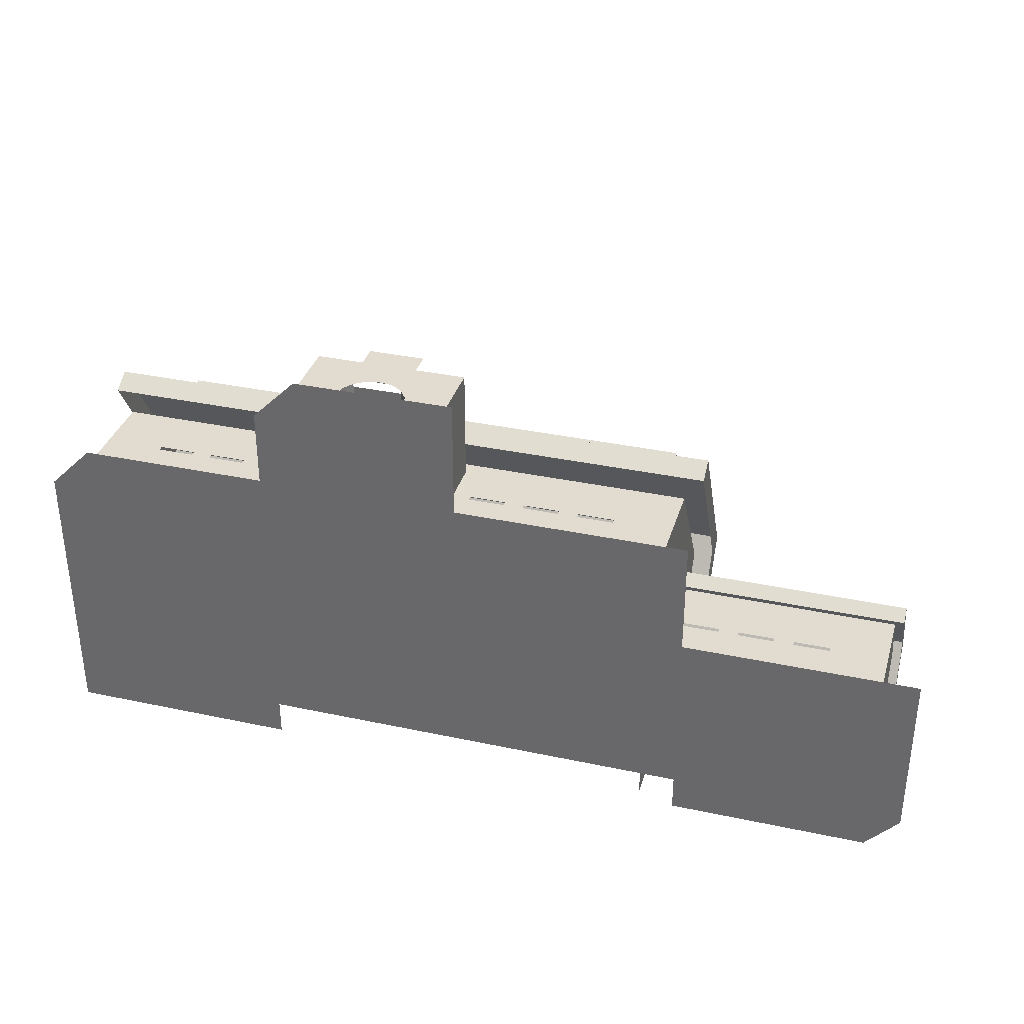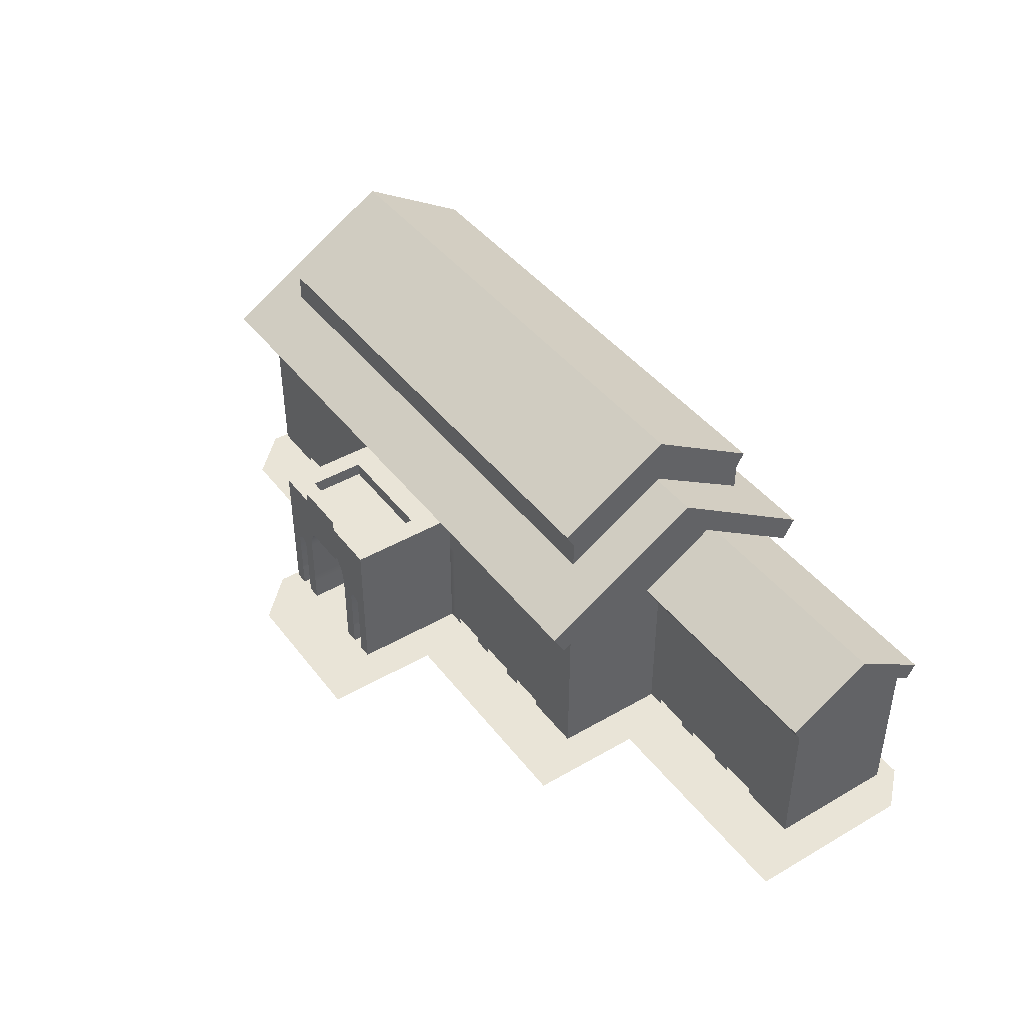
<metadata>
{"format":"obj","ext":"obj","renderer":"f3d","projection":"perspective","resolution":1024,"background":"white","views":[{"elev":34.5,"azim":16.0,"up":"+Z"},{"elev":42.8,"azim":55.5,"up":"+Y"}]}
</metadata>
<code>
g polygon0
v -15.87 40 42
v 15.87 40 42
v 15.87 40 26
v -15.87 40 26
f 1 2 3 4
g polygon1
v -8 33.17 49
v 8 33.17 49
v 8 49.17 49
v -8 49.17 49
f 5 6 7 8
g polygon2
v 149.5 9.266 -16
v 149.5 32 -16
v 136 32 -16
v 136 9.266 -16
v 86 9.266 16
v 86 32 16
v 72 32 16
v 72 9.266 16
v -86 9.266 16
v -72 9.266 16
v -72 32 16
v -86 32 16
f 9 10 11 12
f 13 14 15 16
f 17 18 19 20
g polygon3
v 149.5 32 -16
v 149.5 48 -16
v 136 48 -16
v 136 32 -16
v 86 32 16
v 86 48 16
v 72 48 16
v 72 32 16
v -86 32 16
v -72 32 16
v -72 48 16
v -86 48 16
f 21 22 23 24
f 25 26 27 28
f 29 30 31 32
g polygon4
v 69.62 73.21 9.555
v 69.62 77.27 11.9
v 0 73.21 9.555
v 0 77.27 11.9
v -69.62 73.21 9.555
v -69.62 77.27 11.9
f 33 34 35
f 34 36 35
f 35 36 37
f 36 38 37
v 83 49.39 22.05
v 83 55.16 25.38
v 0 49.39 22.05
v 0 55.16 25.38
v -83 49.39 22.05
v -83 55.16 25.38
f 39 40 41
f 40 42 41
f 41 42 43
f 42 44 43
g polygon5
v 69.62 65.71 9.555
v 69.62 73.21 9.555
v 0 65.71 9.555
v 0 73.21 9.555
v -69.62 65.71 9.555
v -69.62 73.21 9.555
f 45 46 47
f 46 48 47
f 47 48 49
f 48 50 49
v 77.62 73.21 9.555
v 77.62 65.71 9.555
v 77.62 91.04 -20.02
v 77.62 83.52 -20.02
v 77.62 73.21 -49.6
v 77.62 65.71 -49.6
f 51 52 53
f 52 54 53
f 53 54 55
f 54 56 55
v -77.62 65.71 9.555
v -77.62 73.21 9.555
v -77.62 83.52 -20.02
v -77.62 91.04 -20.02
v -77.62 65.71 -49.6
v -77.62 73.21 -49.6
f 57 58 59
f 58 60 59
f 59 60 61
f 60 62 61
v 90.84 32 -16
v 90.84 48 -16
v 86 48 -16
v 86 32 -16
f 63 64 65 66
g polygon6
v 69.62 77.27 11.9
v 69.62 96.52 -20.02
v 0 77.27 11.9
v 0 96.52 -20.02
v -69.62 77.27 11.9
v -69.62 96.52 -20.02
f 67 68 69
f 68 70 69
f 69 70 71
f 70 72 71
v 69.62 96.52 -20.02
v 69.62 77.27 -51.95
v 0 96.52 -20.02
v 0 77.27 -51.95
v -69.62 96.52 -20.02
v -69.62 77.27 -51.95
f 73 74 75
f 74 76 75
f 75 76 77
f 76 78 77
v 83 82.52 -20
v 83 55.16 -62.79
v 0 82.52 -20
v 0 55.16 -62.79
v -83 82.52 -20
v -83 55.16 -62.79
f 79 80 81
f 80 82 81
f 81 82 83
f 82 84 83
v 83 55.16 25.38
v 83 82.52 -20
v 0 55.16 25.38
v 0 82.52 -20
v -83 55.16 25.38
v -83 82.52 -20
f 85 86 87
f 86 88 87
f 87 88 89
f 88 90 89
v 144 50.3 -11.27
v 86 50.3 -11.27
v 86 46.23 -13.61
v 144 46.23 -13.61
v 144 50.3 -55.44
v 86 50.3 -55.44
v 86 64 -34
v 144 64 -34
v 144 50.3 -11.27
v 144 64 -34
v 86 64 -34
v 86 50.3 -11.27
f 91 92 93 94
f 95 96 97 98
f 99 100 101 102
g polygon7
v 86 2 -16
v 90.84 2 -16
v 90.84 32 -16
v 86 32 -16
v 101.2 2 -16
v 106.8 2 -16
v 106.8 32 -16
v 101.2 32 -16
v 122.8 2 -16
v 122.8 32 -16
v 117.1 32 -16
v 117.1 2 -16
v 136 2 -16
v 136 32 -16
v 133.1 32 -16
v 133.1 2 -16
v 26.84 32 16
v 24 32 16
v 24 2 16
v 26.84 2 16
v 42.84 2 16
v 42.84 32 16
v 37.16 32 16
v 37.16 2 16
v 58.84 2 16
v 58.84 32 16
v 53.16 32 16
v 53.16 2 16
v 72 2 16
v 72 32 16
v 69.16 32 16
v 69.16 2 16
v -26.84 32 16
v -26.84 2 16
v -24 2 16
v -24 32 16
v -42.84 2 16
v -37.16 2 16
v -37.16 32 16
v -42.84 32 16
v -58.84 2 16
v -53.16 2 16
v -53.16 32 16
v -58.84 32 16
v -72 2 16
v -69.16 2 16
v -69.16 32 16
v -72 32 16
v 149.5 2 -16
v 149.5 9.266 -16
v 136 9.266 -16
v 136 2 -16
v 86 2 16
v 86 9.266 16
v 72 9.266 16
v 72 2 16
v 10 8.5 16
v 10 2 16
v 10 2 48
v 10 8.5 48
v 18 8.5 16
v 18 2 16
v 18 2 48
v 18 8.5 48
v 10 8.5 48
v 10 2 48
v 14 2 48
v 14 8.5 48
v 14 2 48
v 14 2 16
v 14 8.5 16
v 14 8.5 48
v 18 2 48
v 21.87 2 48
v 21.87 8.5 48
v 18 8.5 48
v 21.87 2 16
v 21.87 8.5 16
v 21.87 8.5 48
v 21.87 2 48
v -10 8.5 16
v -10 8.5 48
v -10 2 48
v -10 2 16
v -18 8.5 16
v -18 8.5 48
v -18 2 48
v -18 2 16
v -10 8.5 48
v -14 8.5 48
v -14 2 48
v -10 2 48
v -14 2 48
v -14 8.5 48
v -14 8.5 16
v -14 2 16
v -18 2 48
v -18 8.5 48
v -21.87 8.5 48
v -21.87 2 48
v -21.87 2 16
v -21.87 2 48
v -21.87 8.5 48
v -21.87 8.5 16
v -86 2 16
v -72 2 16
v -72 9.266 16
v -86 9.266 16
f 103 104 105 106
f 107 108 109 110
f 111 112 113 114
f 115 116 117 118
f 119 120 121 122
f 123 124 125 126
f 127 128 129 130
f 131 132 133 134
f 135 136 137 138
f 139 140 141 142
f 143 144 145 146
f 147 148 149 150
f 151 152 153 154
f 155 156 157 158
f 159 160 161 162
f 163 164 165 166
f 167 168 169 170
f 171 172 173 174
f 175 176 177 178
f 179 180 181 182
f 183 184 185 186
f 187 188 189 190
f 191 192 193 194
f 195 196 197 198
f 199 200 201 202
f 203 204 205 206
f 207 208 209 210
g polygon8
v 88 32 -17
v 88 2 -17
v 91.84 32 -17
v 91.84 2 -17
v 100.2 32 -17
v 100.2 2 -17
v 103.9 32 -17
v 103.9 2 -17
v 107.8 32 -17
v 107.8 2 -17
v 116.1 32 -17
v 116.1 2 -17
v 120 32 -17
v 120 2 -17
f 211 212 213
f 212 214 213
f 213 214 215
f 214 216 215
f 215 216 217
f 216 218 217
f 217 218 219
f 218 220 219
f 219 220 221
f 220 222 221
f 221 222 223
f 222 224 223
v 120 32 -17
v 120 2 -17
v 123.8 32 -17
v 123.8 2 -17
v 132.1 32 -17
v 132.1 2 -17
v 136 32 -17
v 136 2 -17
f 225 226 227
f 226 228 227
f 227 228 229
f 228 230 229
f 229 230 231
f 230 232 231
v 40 2 15
v 40 32 15
v 36.16 2 15
v 36.16 32 15
v 27.84 2 15
v 27.84 32 15
v 24 2 15
v 24 32 15
f 233 234 235
f 234 236 235
f 235 236 237
f 236 238 237
f 237 238 239
f 238 240 239
v 40 32 15
v 40 2 15
v 43.84 32 15
v 43.84 2 15
v 52.16 32 15
v 52.16 2 15
v 56 32 15
v 56 2 15
f 241 242 243
f 242 244 243
f 243 244 245
f 244 246 245
f 245 246 247
f 246 248 247
v 56 32 15
v 56 2 15
v 59.84 32 15
v 59.84 2 15
v 68.16 32 15
v 68.16 2 15
v 72 32 15
v 72 2 15
f 249 250 251
f 250 252 251
f 251 252 253
f 252 254 253
f 253 254 255
f 254 256 255
v -40 32 15
v -40 2 15
v -36.16 32 15
v -36.16 2 15
v -27.84 32 15
v -27.84 2 15
v -24 32 15
v -24 2 15
f 257 258 259
f 258 260 259
f 259 260 261
f 260 262 261
f 261 262 263
f 262 264 263
v -40 2 15
v -40 32 15
v -43.84 2 15
v -43.84 32 15
v -52.16 2 15
v -52.16 32 15
v -56 2 15
v -56 32 15
f 265 266 267
f 266 268 267
f 267 268 269
f 268 270 269
f 269 270 271
f 270 272 271
v -56 2 15
v -56 32 15
v -59.84 2 15
v -59.84 32 15
v -68.16 2 15
v -68.16 32 15
v -72 2 15
v -72 32 15
f 273 274 275
f 274 276 275
f 275 276 277
f 276 278 277
f 277 278 279
f 278 280 279
g polygon9
v 22.8 1 -48
v -10 1 -48
v 22.8 1 20
v -12 1 20
v 22.8 1 32
v -12 1 32
v 22.8 1 53
v -12 1 53
v 22.8 1 65
v -12 1 65
f 281 282 283
f 282 284 283
f 283 284 285
f 284 286 285
f 285 286 287
f 286 288 287
f 287 288 289
f 288 290 289
v 150.8 1 -58
v 96 1 -58
v 150.8 1 -48
v 96 1 -48
v 150.8 1 -12
v 96 1 -12
v 150.8 1 0
v 96 1 0
f 291 292 293
f 292 294 293
f 293 294 295
f 294 296 295
f 295 296 297
f 296 298 297
v 22.8 1 -48
v 22.8 1 20
v 32 1 -48
v 32 1 20
v 86.8 1 0
v 86.8 1 20
v 96 1 0
v 96 1 20
f 299 300 301
f 300 302 301
f 301 302 303
f 302 304 303
f 303 304 305
f 304 306 305
v 96 1 32
v 96 1 20
v 86.8 1 32
v 86.8 1 20
v 32 1 32
v 32 1 20
v 22.8 1 32
v 22.8 1 20
f 307 308 309
f 308 310 309
f 309 310 311
f 310 312 311
f 311 312 313
f 312 314 313
v -76 1 32
v -24 1 32
v -76 1 20
v -24 1 20
v -76 1 -48
v -24 1 -48
v -76 1 -58
v -24 1 -58
f 315 316 317
f 316 318 317
f 317 318 319
f 318 320 319
f 319 320 321
f 320 322 321
v -10 1 -48
v -24 1 -48
v -12 1 20
v -24 1 20
v -12 1 32
v -24 1 32
v -12 1 53
v -24 1 53
f 323 324 325
f 324 326 325
f 325 326 327
f 326 328 327
f 327 328 329
f 328 330 329
v 150.8 1 0
v 160 1 0
v 150.8 1 -12
v 160 1 -12
v 150.8 1 -48
v 160 1 -48
f 331 332 333
f 332 334 333
f 333 334 335
f 334 336 335
v 86.8 1 0
v 96 1 0
v 86.8 1 -12
v 96 1 -12
v 86.8 1 -48
v 96 1 -48
f 337 338 339
f 338 340 339
f 339 340 341
f 340 342 341
v -88 1 20
v -76 1 20
v -88 1 -48
v -76 1 -48
v -88 1 -58
v -76 1 -58
f 343 344 345
f 344 346 345
f 345 346 347
f 346 348 347
v 22.8 1 65
v 32 1 65
v 22.8 1 53
v 32 1 53
v 22.8 1 32
v 32 1 32
f 349 350 351
f 350 352 351
f 351 352 353
f 352 354 353
v 86.8 1 0
v 86.8 1 -12
v 32 1 -48
v 86.8 1 -48
f 355 356 357
f 356 358 357
v 150.8 1 -58
v 150.8 1 -48
v 160 1 -48
v -24 1 53
v -12 1 65
v -12 1 53
v -88 1 20
v -76 1 32
v -76 1 20
f 359 360 361
f 362 363 364
f 365 366 367
g polygon10
v 90.84 48 -16
v 90.84 32 -16
v 101.2 48 -16
v 101.2 32 -16
v 106.8 48 -16
v 106.8 32 -16
v 117.1 48 -16
v 117.1 32 -16
f 368 369 370
f 369 371 370
f 370 371 372
f 371 373 372
f 372 373 374
f 373 375 374
v 122.8 48 -16
v 122.8 32 -16
v 133.1 48 -16
v 133.1 32 -16
v 136 48 -16
v 136 32 -16
f 376 377 378
f 377 379 378
f 378 379 380
f 379 381 380
v 24 48 16
v 24 32 16
v 26.84 48 16
v 26.84 32 16
v 37.16 48 16
v 37.16 32 16
f 382 383 384
f 383 385 384
f 384 385 386
f 385 387 386
v 58.84 48 16
v 58.84 32 16
v 69.16 48 16
v 69.16 32 16
v 72 48 16
v 72 32 16
f 388 389 390
f 389 391 390
f 390 391 392
f 391 393 392
v -24 32 16
v -24 48 16
v -26.84 32 16
v -26.84 48 16
v -37.16 32 16
v -37.16 48 16
f 394 395 396
f 395 397 396
f 396 397 398
f 397 399 398
v -58.84 32 16
v -58.84 48 16
v -69.16 32 16
v -69.16 48 16
v -72 32 16
v -72 48 16
f 400 401 402
f 401 403 402
f 402 403 404
f 403 405 404
v 10 2 16
v 10 24.93 16
v 10 2 -48
v 0 32 16
v -10 2 -48
v -10 24.93 16
v -10 2 16
f 406 407 408
f 407 409 408
f 408 409 410
f 409 411 410
f 410 411 412
v -10 24.93 16
v 0 32 16
v -24 32 16
v -24 48 16
f 413 414 415
f 414 416 415
v -24 48 16
v 0 32 16
v 24 48 16
v 24 32 16
f 417 418 419
f 418 420 419
v 10 2 16
v 24 2 16
v 24 32 16
v 10 24.93 16
v -24 2 16
v -10 2 16
v -10 24.93 16
v -24 32 16
v 117.1 32 -16
v 122.8 32 -16
v 122.8 48 -16
v 117.1 48 -16
v 53.16 48 16
v 42.84 48 16
v 42.84 32 16
v 53.16 32 16
v 37.16 32 16
v 42.84 32 16
v 42.84 48 16
v 37.16 48 16
v 53.16 32 16
v 58.84 32 16
v 58.84 48 16
v 53.16 48 16
v -53.16 48 16
v -53.16 32 16
v -42.84 32 16
v -42.84 48 16
v -37.16 32 16
v -37.16 48 16
v -42.84 48 16
v -42.84 32 16
v -53.16 32 16
v -53.16 48 16
v -58.84 48 16
v -58.84 32 16
f 421 422 423 424
f 425 426 427 428
f 429 430 431 432
f 433 434 435 436
f 437 438 439 440
f 441 442 443 444
f 445 446 447 448
f 449 450 451 452
f 453 454 455 456
v 10 24.93 16
v 24 32 16
v 0 32 16
f 457 458 459
g polygon11
v 21.87 36 48
v 21.87 44 48
v 0 36 48
v 0 44 48
v -21.87 36 48
v -21.87 44 48
f 460 461 462
f 461 463 462
f 462 463 464
f 463 465 464
v 21.87 44 48
v 15.87 44 42
v 0 44 48
v 0 44 42
v -21.87 44 48
v -15.87 44 42
f 466 467 468
f 467 469 468
f 468 469 470
f 469 471 470
v 91 55.16 25.38
v 91 49.39 22.05
v 91 82.52 -20
v 91 74.74 -20
v 91 55.16 -62.79
v 91 49.39 -59.45
f 472 473 474
f 473 475 474
f 474 475 476
f 475 477 476
v -21.87 8.5 16
v -21.87 8.5 48
v -21.87 22.02 16
v -21.87 22.02 48
v -21.87 36 16
v -21.87 36 48
f 478 479 480
f 479 481 480
f 480 481 482
f 481 483 482
v -77.62 73.21 9.555
v -77.62 77.27 11.9
v -77.62 91.04 -20.02
v -77.62 96.52 -20.02
v -77.62 73.21 -49.6
v -77.62 77.27 -51.95
f 484 485 486
f 485 487 486
f 486 487 488
f 487 489 488
v 21.87 8.5 48
v 21.87 8.5 16
v 21.87 22.02 48
v 21.87 22.02 16
v 21.87 36 48
v 21.87 36 16
f 490 491 492
f 491 493 492
f 492 493 494
f 493 495 494
v 77.62 77.27 11.9
v 77.62 73.21 9.555
v 77.62 96.52 -20.02
v 77.62 91.04 -20.02
v 77.62 77.27 -51.95
v 77.62 73.21 -49.6
f 496 497 498
f 497 499 498
f 498 499 500
f 499 501 500
v 152 50.3 -11.27
v 152 46.23 -13.61
v 152 64 -34
v 152 58.53 -34
v 152 50.3 -55.44
v 152 46.23 -53.09
f 502 503 504
f 503 505 504
f 504 505 506
f 505 507 506
v -91 49.39 22.05
v -91 55.16 25.38
v -91 74.74 -20
v -91 82.52 -20
v -91 49.39 -59.45
v -91 55.16 -62.79
f 508 509 510
f 509 511 510
f 510 511 512
f 511 513 512
v 3.828 34.16 48
v 21.87 36 48
v 0 34.93 48
v 0 36 48
v -21.87 36 48
f 514 515 516
f 515 517 516
f 516 517 518
v -21.87 22.02 48
v -18 22.02 48
v -21.87 36 48
v -17.46 22.95 48
v -16.54 23.48 48
f 519 520 521
f 520 522 521
f 521 522 523
v -16.54 23.48 48
v -15.46 23.48 48
v -21.87 36 48
v -14.54 22.95 48
v -9.242 28.76 48
f 524 525 526
f 525 527 526
f 526 527 528
v -9.242 28.76 48
v -7.07 32 48
v -21.87 36 48
v -3.828 34.16 48
v 0 34.93 48
f 529 530 531
f 530 532 531
f 531 532 533
v 21.87 22.02 48
v 21.87 36 48
v 18 22.02 48
v 17.46 22.95 48
f 534 535 536
f 535 537 536
v 17.46 22.95 48
v 21.87 36 48
v 16.54 23.48 48
v 15.46 23.48 48
f 538 539 540
f 539 541 540
v 15.46 23.48 48
v 21.87 36 48
v 14.54 22.95 48
v 9.242 28.76 48
f 542 543 544
f 543 545 544
v 9.242 28.76 48
v 21.87 36 48
v 7.07 32 48
v 3.828 34.16 48
f 546 547 548
f 547 549 548
v 86 9.266 -56
v 86 48 -56
v 86 32 16
v 86 9.266 16
v 86 2 -56
v 86 9.266 -56
v 86 9.266 16
v 86 2 16
v 14 8.5 16
v 14 22.02 16
v 14 22.02 48
v 14 8.5 48
v 21.87 8.5 48
v 21.87 22.02 48
v 18 22.02 48
v 18 8.5 48
v 10 24.93 48
v 10 24.93 16
v 10 8.5 16
v 10 8.5 48
v 18 22.02 48
v 18 22.02 16
v 18 8.5 16
v 18 8.5 48
v 14 22.02 48
v 14 22.02 16
v 14.54 22.95 16
v 14.54 22.95 48
v 7.07 32 48
v 7.07 32 16
v 9.242 28.76 16
v 9.242 28.76 48
v 9.242 28.76 48
v 9.242 28.76 16
v 10 24.93 16
v 10 24.93 48
v 9.242 28.76 48
v 10 24.93 48
v 14 22.02 48
v 14.54 22.95 48
v 77.62 65.71 9.555
v 77.62 73.21 9.555
v 69.62 73.21 9.555
v 69.62 65.71 9.555
v 69.62 77.27 11.9
v 77.62 77.27 11.9
v 77.62 96.52 -20.02
v 69.62 96.52 -20.02
v 77.62 73.21 9.555
v 77.62 77.27 11.9
v 69.62 77.27 11.9
v 69.62 73.21 9.555
v 69.62 77.27 -51.95
v 69.62 96.52 -20.02
v 77.62 96.52 -20.02
v 77.62 77.27 -51.95
v 17.46 22.95 48
v 17.46 22.95 16
v 18 22.02 16
v 18 22.02 48
v 144 50.3 -11.27
v 152 50.3 -11.27
v 152 64 -34
v 144 64 -34
v 152 46.23 -13.61
v 152 50.3 -11.27
v 144 50.3 -11.27
v 144 46.23 -13.61
v 10 24.93 48
v 10 8.5 48
v 14 8.5 48
v 14 22.02 48
v -14 8.5 16
v -14 8.5 48
v -14 22.02 48
v -14 22.02 16
v -21.87 8.5 48
v -18 8.5 48
v -18 22.02 48
v -21.87 22.02 48
v -10 24.93 48
v -10 8.5 48
v -10 8.5 16
v -10 24.93 16
v -18 22.02 48
v -18 8.5 48
v -18 8.5 16
v -18 22.02 16
v -17.46 22.95 48
v -18 22.02 48
v -18 22.02 16
v -17.46 22.95 16
v -14 22.02 48
v -14.54 22.95 48
v -14.54 22.95 16
v -14 22.02 16
v -7.07 32 48
v -9.242 28.76 48
v -9.242 28.76 16
v -7.07 32 16
v 144 50.3 -55.44
v 144 64 -34
v 152 64 -34
v 152 50.3 -55.44
v -9.242 28.76 48
v -14.54 22.95 48
v -14 22.02 48
v -10 24.93 48
v 21.87 36 48
v 21.87 36 16
v 21.87 44 16
v 21.87 44 48
v -21.87 36 16
v -21.87 36 48
v -21.87 44 48
v -21.87 44 16
v -15.87 44 26
v -15.87 44 42
v -15.87 40 42
v -15.87 40 26
v 15.87 44 26
v -15.87 44 26
v -15.87 40 26
v 15.87 40 26
v 15.87 44 42
v 15.87 44 26
v 15.87 40 26
v 15.87 40 42
v -21.87 44 16
v -21.87 44 48
v -15.87 44 42
v -15.87 44 26
v 21.87 44 16
v -21.87 44 16
v -15.87 44 26
v 15.87 44 26
v -9.242 28.76 48
v -10 24.93 48
v -10 24.93 16
v -9.242 28.76 16
v -10 24.93 48
v -14 22.02 48
v -14 8.5 48
v -10 8.5 48
v 21.87 44 48
v 21.87 44 16
v 15.87 44 26
v 15.87 44 42
v -86 2 -56
v -86 2 16
v -86 9.266 16
v -86 9.266 -56
v -86 48 -56
v -86 9.266 -56
v -86 9.266 16
v -86 32 16
v -91 55.16 25.38
v -83 55.16 25.38
v -83 82.52 -20
v -91 82.52 -20
v -91 82.52 -20
v -83 82.52 -20
v -83 55.16 -62.79
v -91 55.16 -62.79
v -91 49.39 22.05
v -83 49.39 22.05
v -83 55.16 25.38
v -91 55.16 25.38
v -77.62 65.71 9.555
v -69.62 65.71 9.555
v -69.62 73.21 9.555
v -77.62 73.21 9.555
v -69.62 77.27 11.9
v -69.62 96.52 -20.02
v -77.62 96.52 -20.02
v -77.62 77.27 11.9
v -77.62 73.21 9.555
v -69.62 73.21 9.555
v -69.62 77.27 11.9
v -77.62 77.27 11.9
v -69.62 77.27 -51.95
v -77.62 77.27 -51.95
v -77.62 96.52 -20.02
v -69.62 96.52 -20.02
v 91 55.16 25.38
v 91 82.52 -20
v 83 82.52 -20
v 83 55.16 25.38
v 91 82.52 -20
v 91 55.16 -62.79
v 83 55.16 -62.79
v 83 82.52 -20
v 91 49.39 22.05
v 91 55.16 25.38
v 83 55.16 25.38
v 83 49.39 22.05
v 149.5 9.266 -52
v 149.5 48 -52
v 149.5 32 -16
v 149.5 9.266 -16
v 149.5 2 -52
v 149.5 9.266 -52
v 149.5 9.266 -16
v 149.5 2 -16
f 550 551 552 553
f 554 555 556 557
f 558 559 560 561
f 562 563 564 565
f 566 567 568 569
f 570 571 572 573
f 574 575 576 577
f 578 579 580 581
f 582 583 584 585
f 586 587 588 589
f 590 591 592 593
f 594 595 596 597
f 598 599 600 601
f 602 603 604 605
f 606 607 608 609
f 610 611 612 613
f 614 615 616 617
f 618 619 620 621
f 622 623 624 625
f 626 627 628 629
f 630 631 632 633
f 634 635 636 637
f 638 639 640 641
f 642 643 644 645
f 646 647 648 649
f 650 651 652 653
f 654 655 656 657
f 658 659 660 661
f 662 663 664 665
f 666 667 668 669
f 670 671 672 673
f 674 675 676 677
f 678 679 680 681
f 682 683 684 685
f 686 687 688 689
f 690 691 692 693
f 694 695 696 697
f 698 699 700 701
f 702 703 704 705
f 706 707 708 709
f 710 711 712 713
f 714 715 716 717
f 718 719 720 721
f 722 723 724 725
f 726 727 728 729
f 730 731 732 733
f 734 735 736 737
f 738 739 740 741
f 742 743 744 745
f 746 747 748 749
f 750 751 752 753
v 86 48 -56
v 86 72 -20
v 86 48 16
v 149.5 32 -16
v 149.5 48 -52
v 149.5 48 -16
v 149.5 48 -52
v 149.5 58.53 -34
v 149.5 48 -16
v 86 32 16
v 86 48 -56
v 86 48 16
v -86 48 -56
v -86 32 16
v -86 48 16
v -86 48 -56
v -86 48 16
v -86 72 -20
f 754 755 756
f 757 758 759
f 760 761 762
f 763 764 765
f 766 767 768
f 769 770 771

</code>
